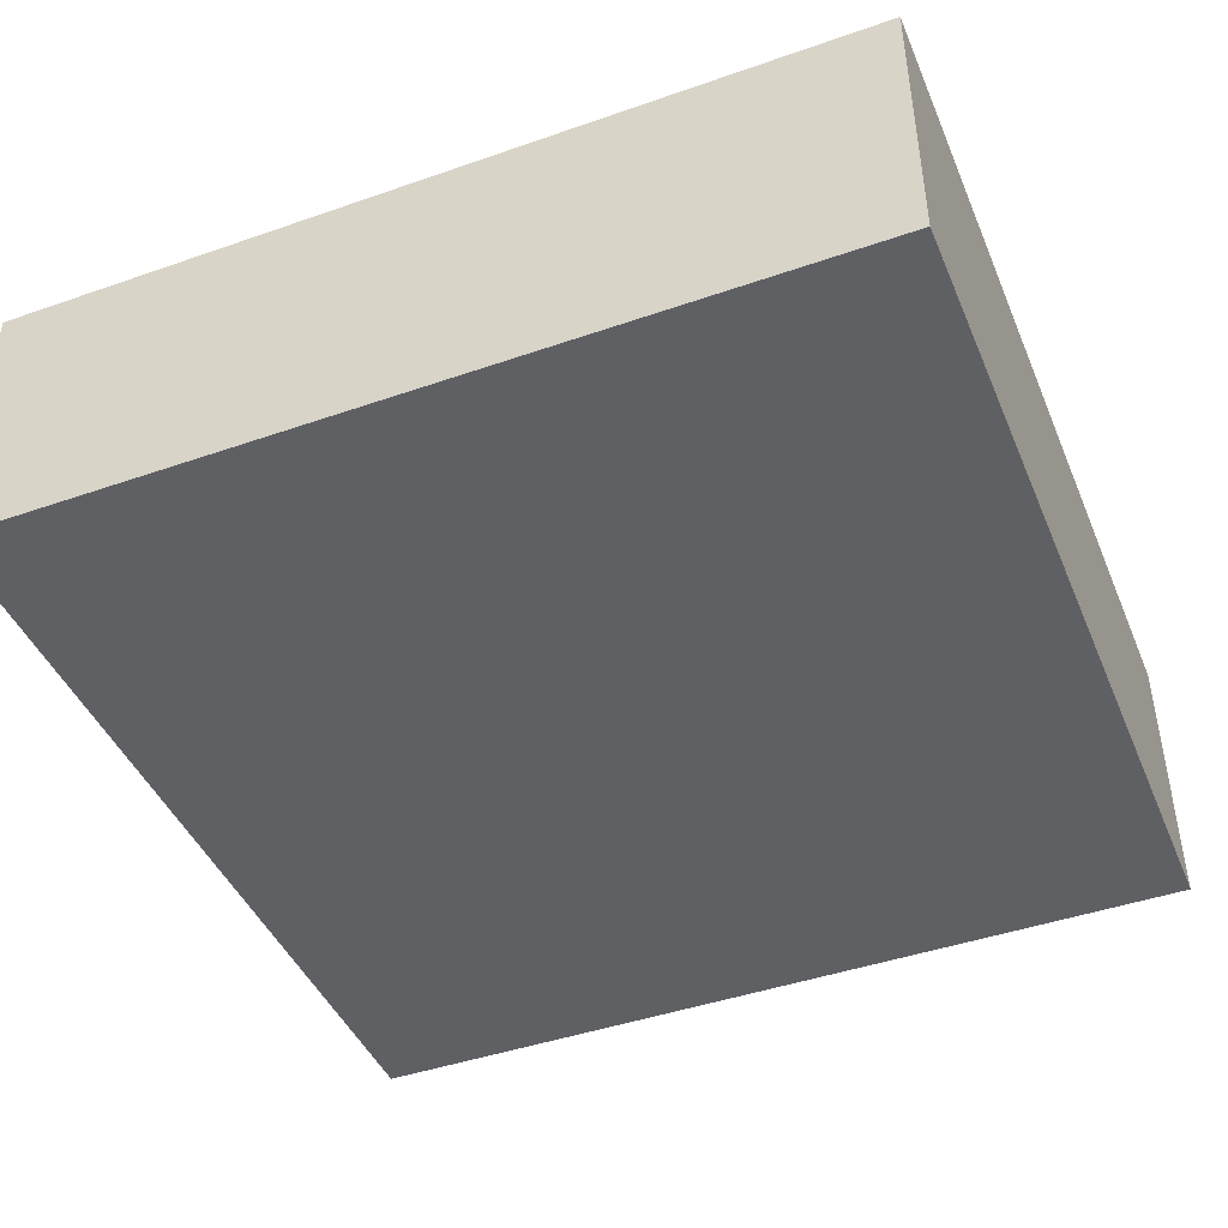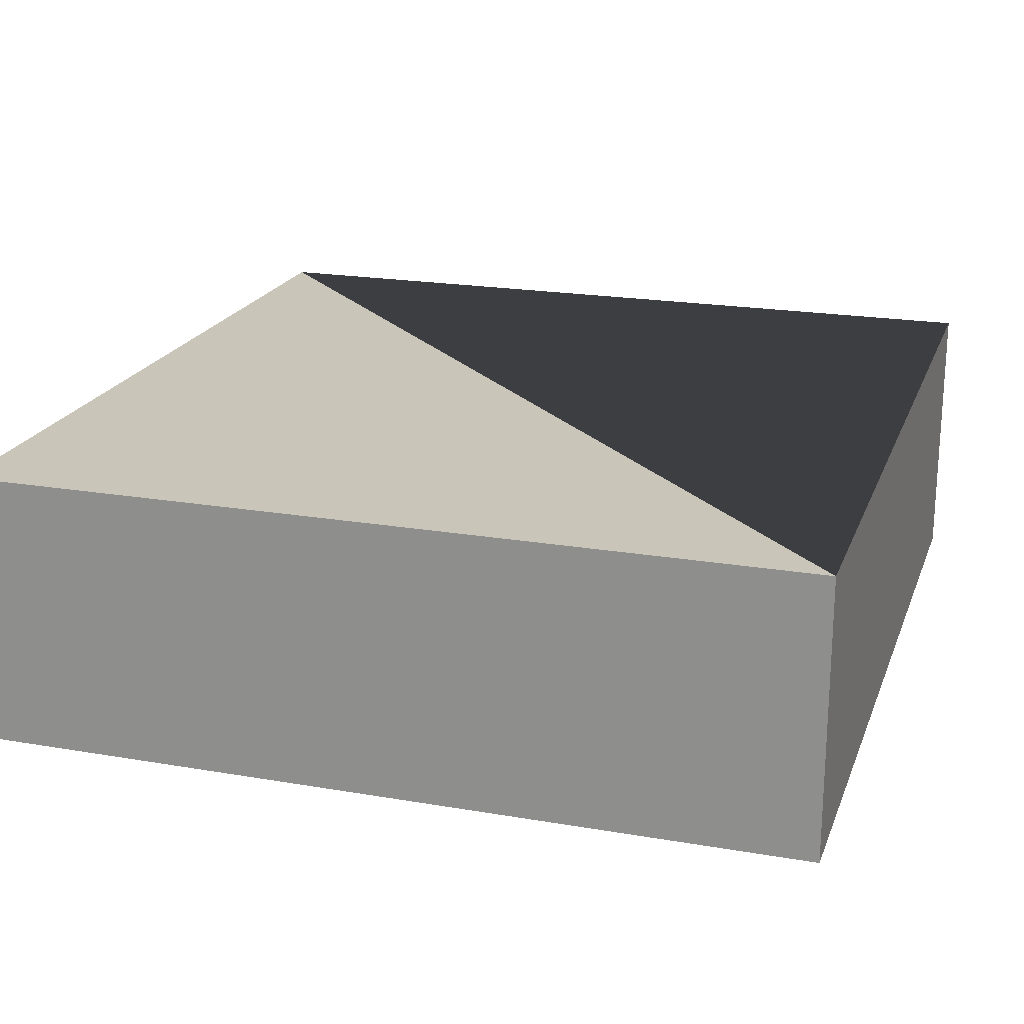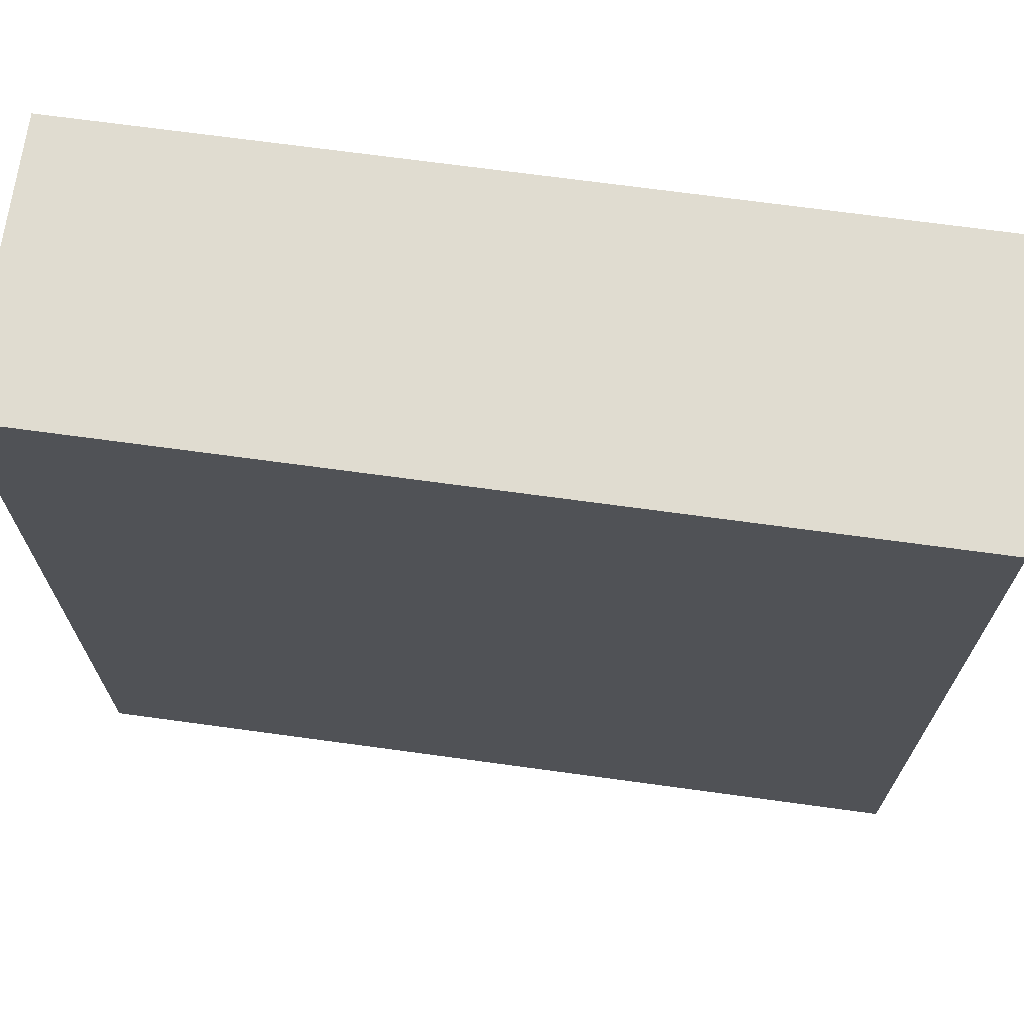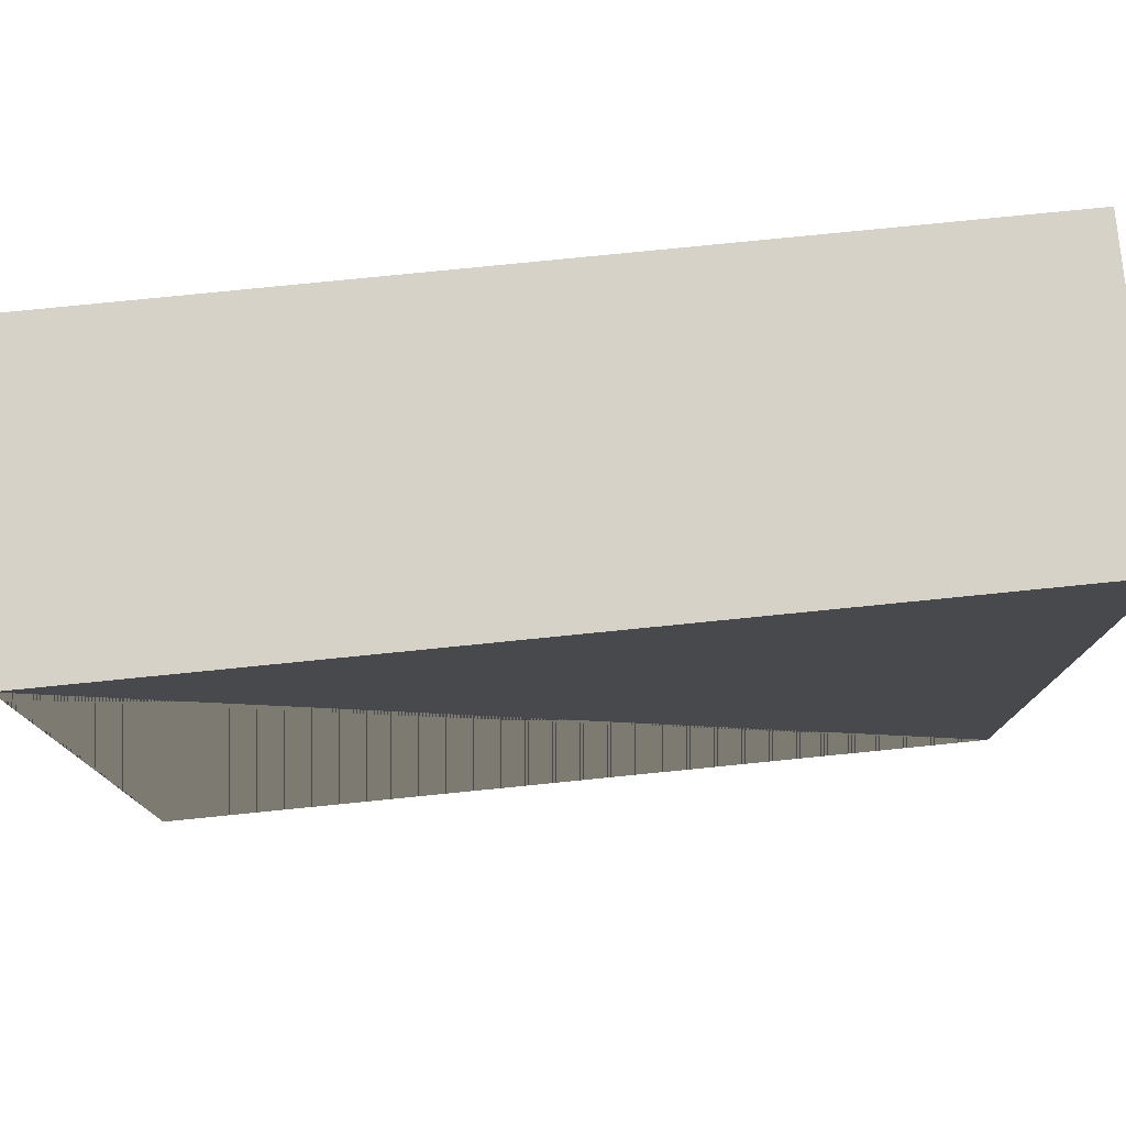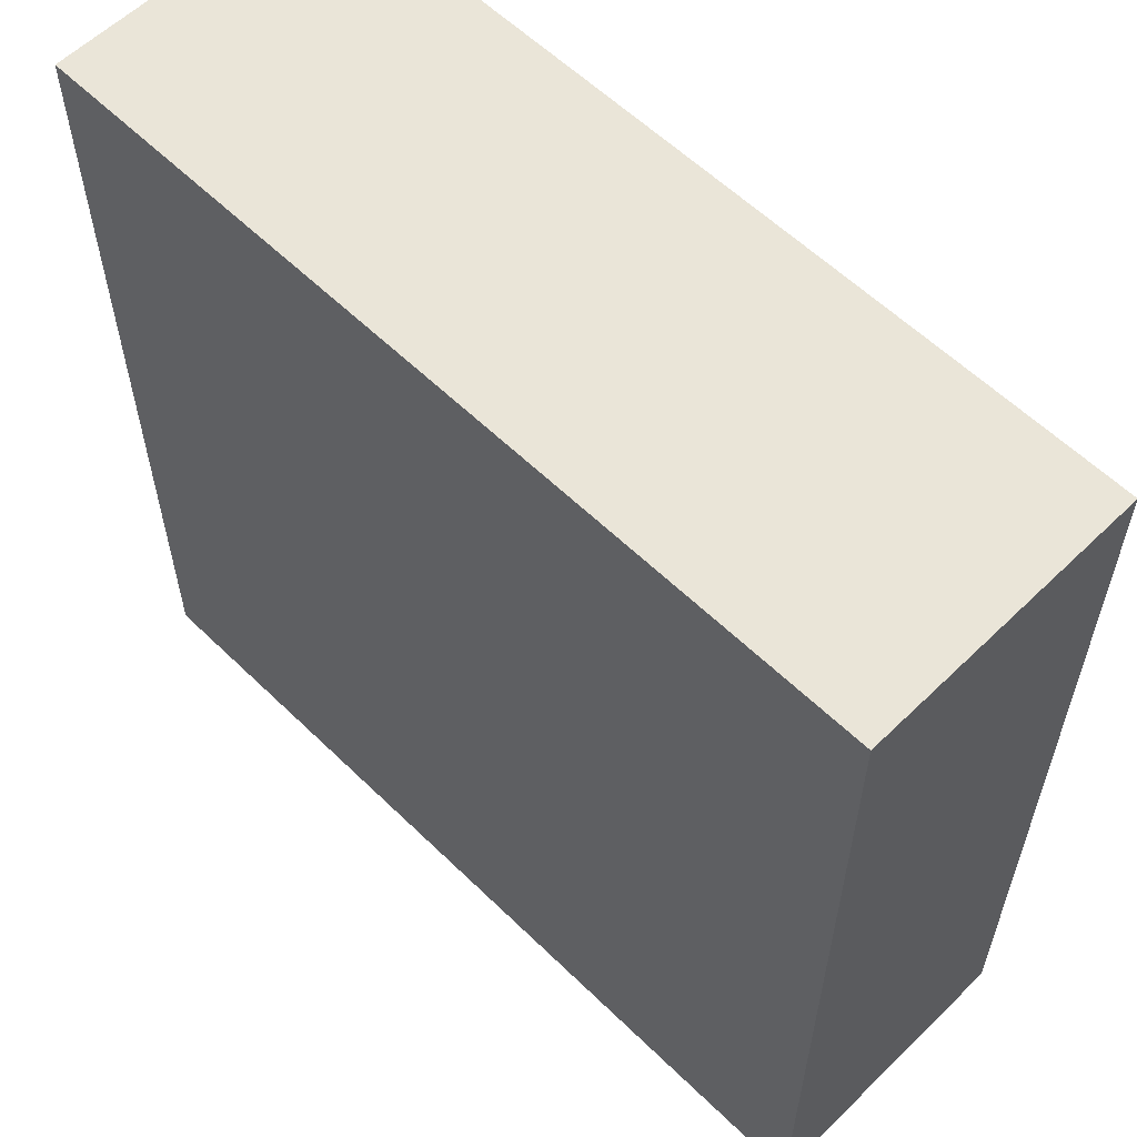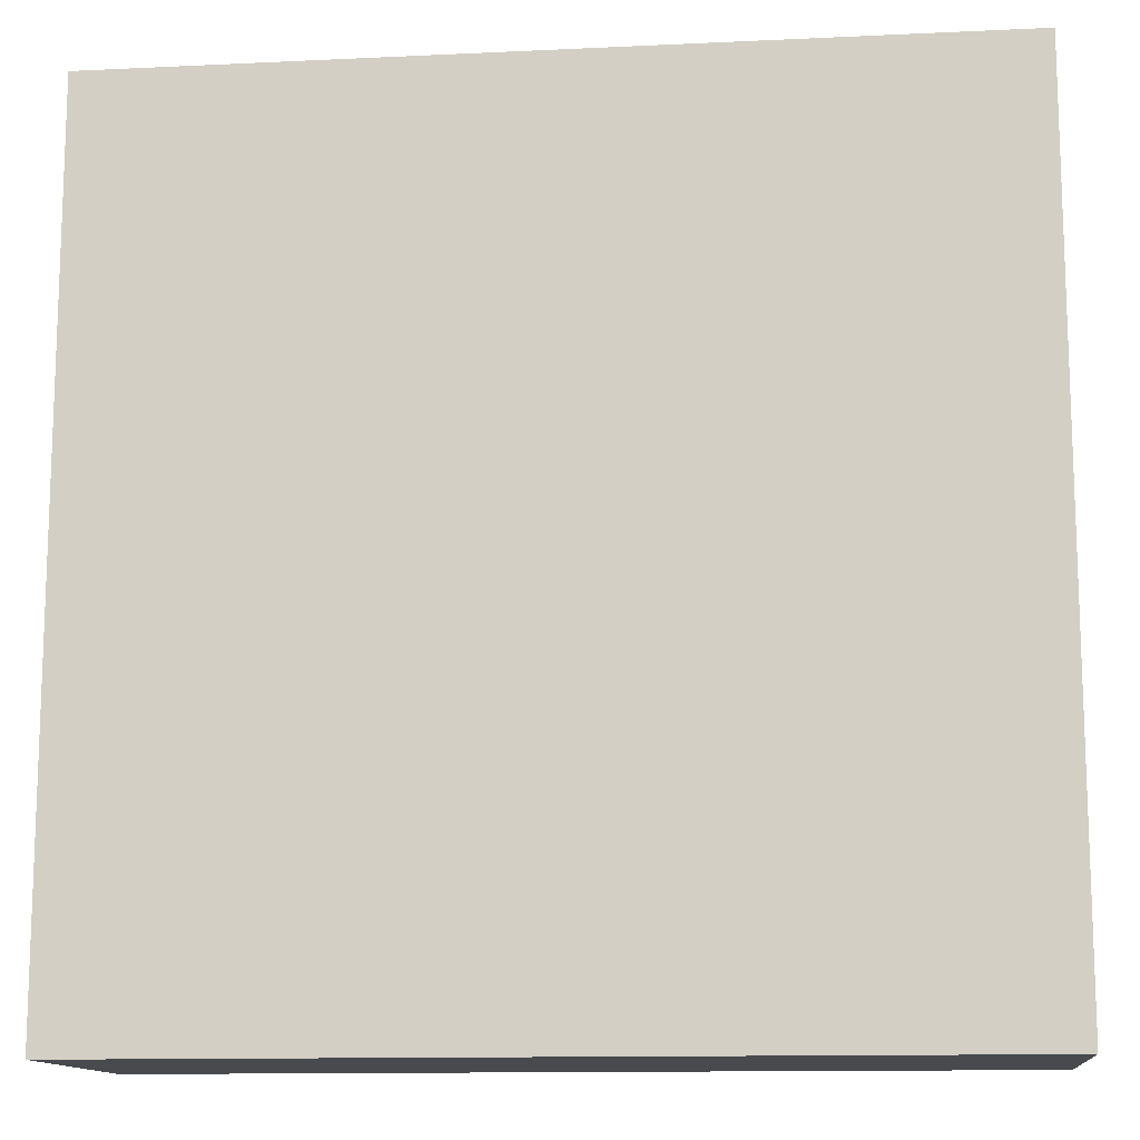
<metadata>
{"format":"obj","ext":"obj","renderer":"f3d","projection":"perspective","resolution":1024,"background":"white","views":[{"elev":-44.4,"azim":-157.9,"up":"+Y"},{"elev":20.6,"azim":17.3,"up":"+Y"},{"elev":69.5,"azim":7.8,"up":"+Z"},{"elev":78.3,"azim":174.3,"up":"+Z"},{"elev":58.7,"azim":45.0,"up":"+Z"},{"elev":-12.8,"azim":6.2,"up":"+Z"}]}
</metadata>
<code>
g default
v -11.86 0 11.95
v 11.99 0 11.95
v -11.86 7.899 11.95
v 11.99 7.899 11.95
v -11.86 7.899 -11.9
v 11.99 7.899 -11.9
v -11.86 0 -11.9
v 11.99 0 -11.9
g room
f 3 2 1
f 4 2 3
f 5 4 3
f 6 4 5
f 5 4 6
f 7 6 5
f 8 6 7
f 1 8 7
f 2 8 1
f 4 8 2
f 6 8 4
f 5 1 7
f 3 1 5

</code>
